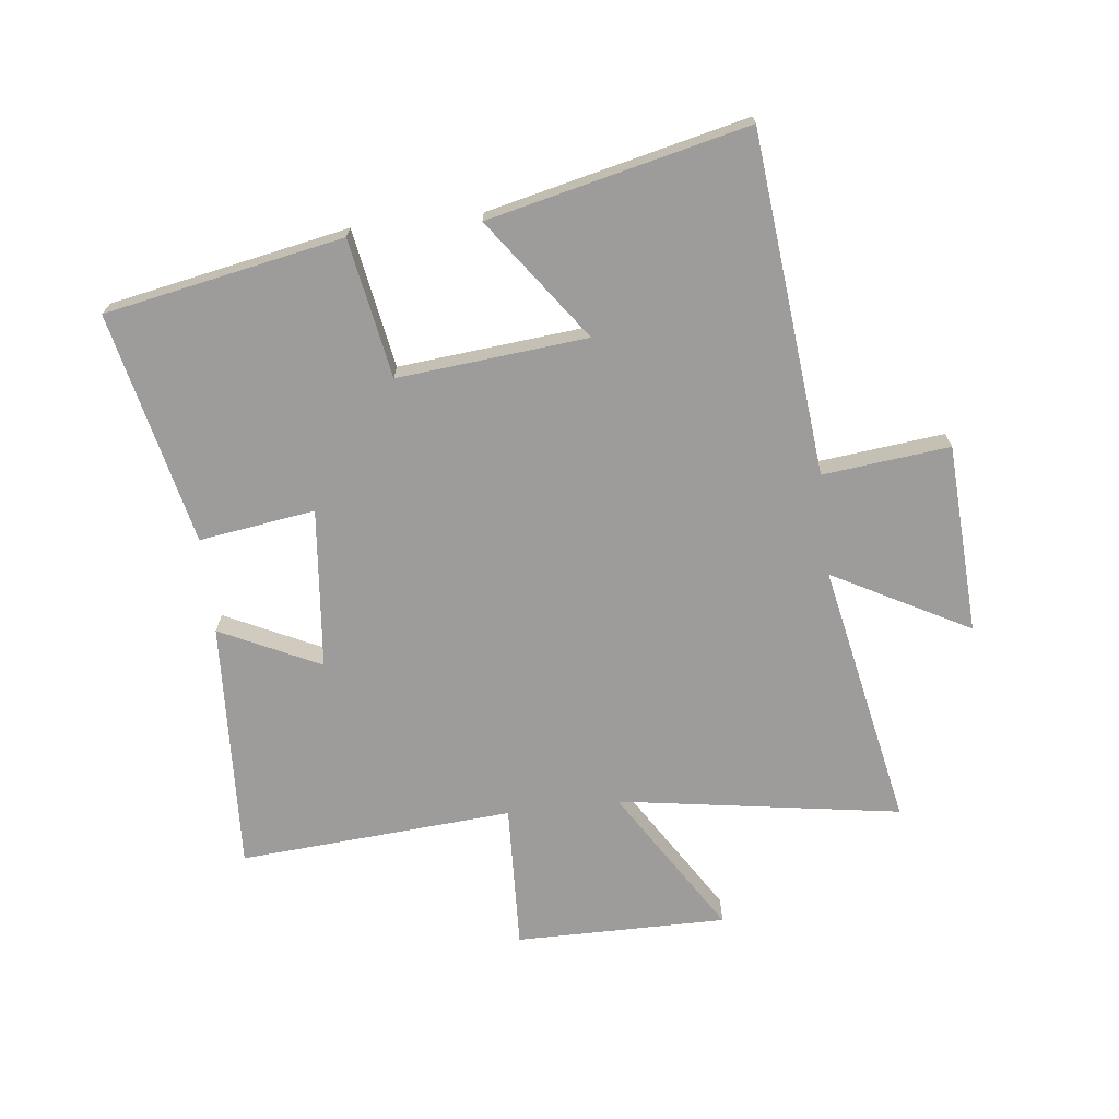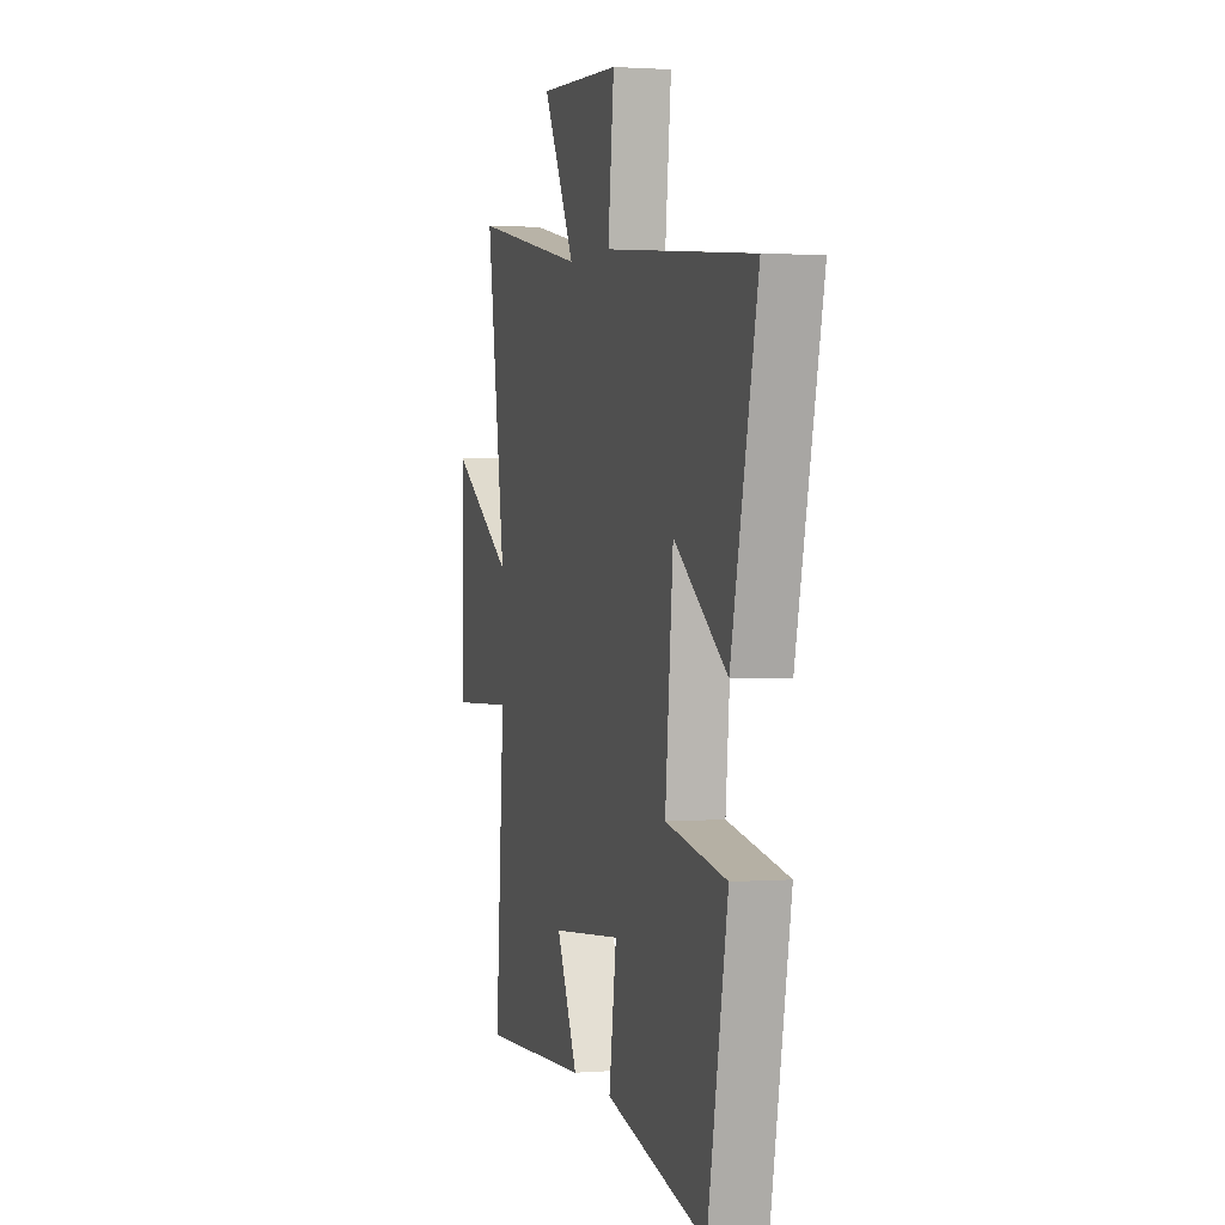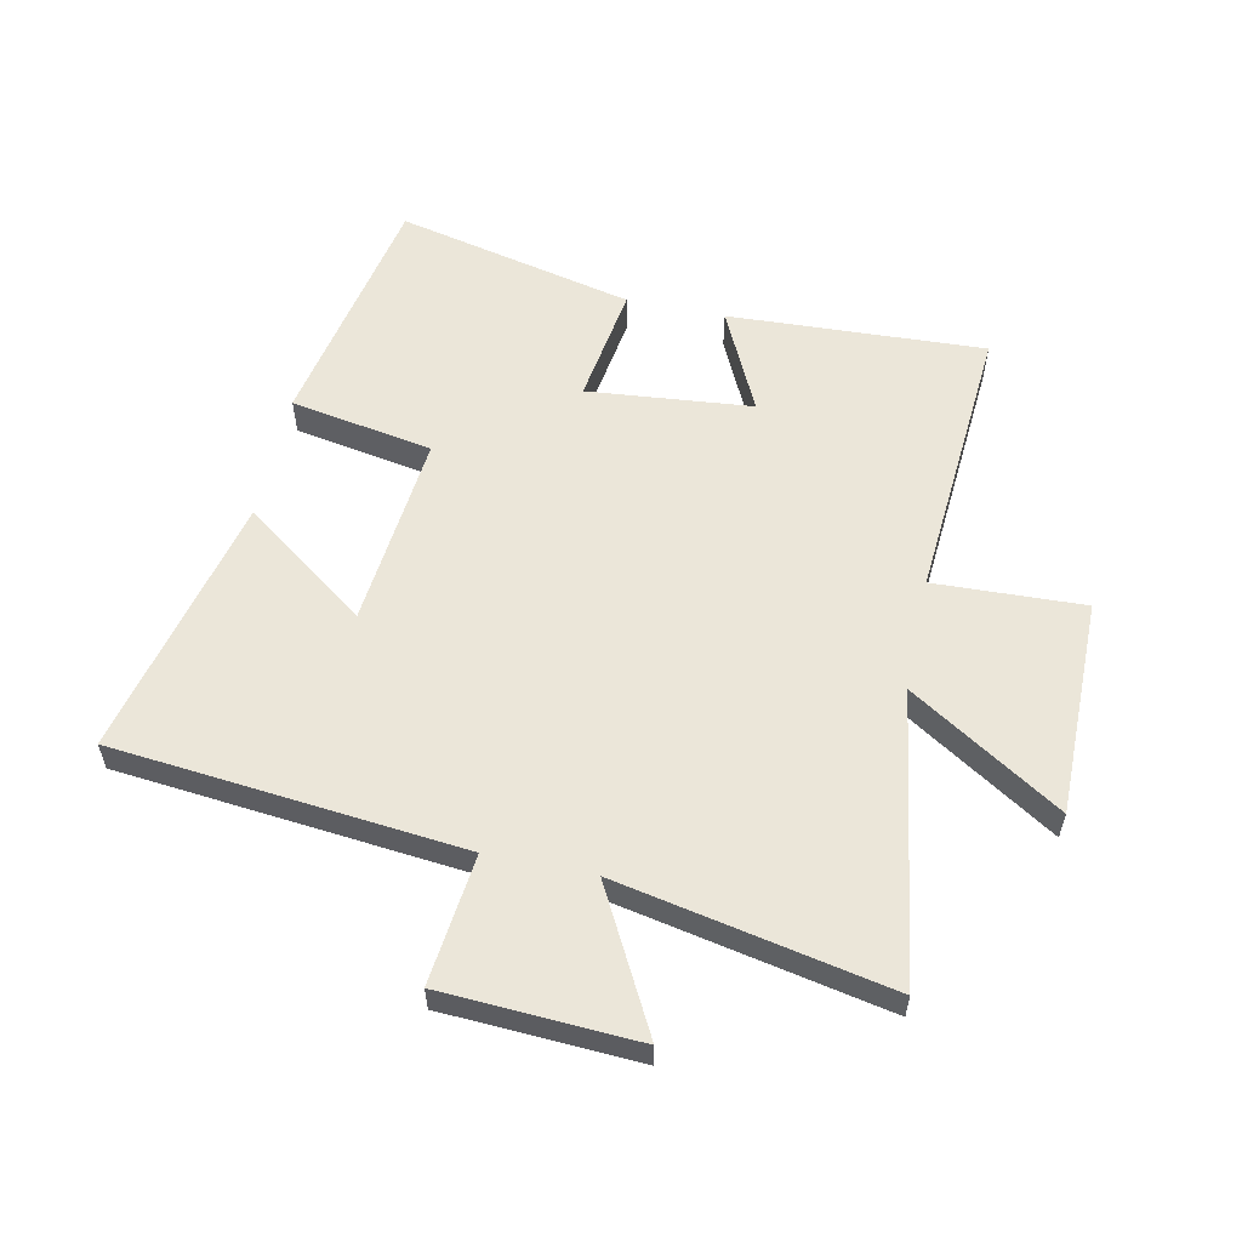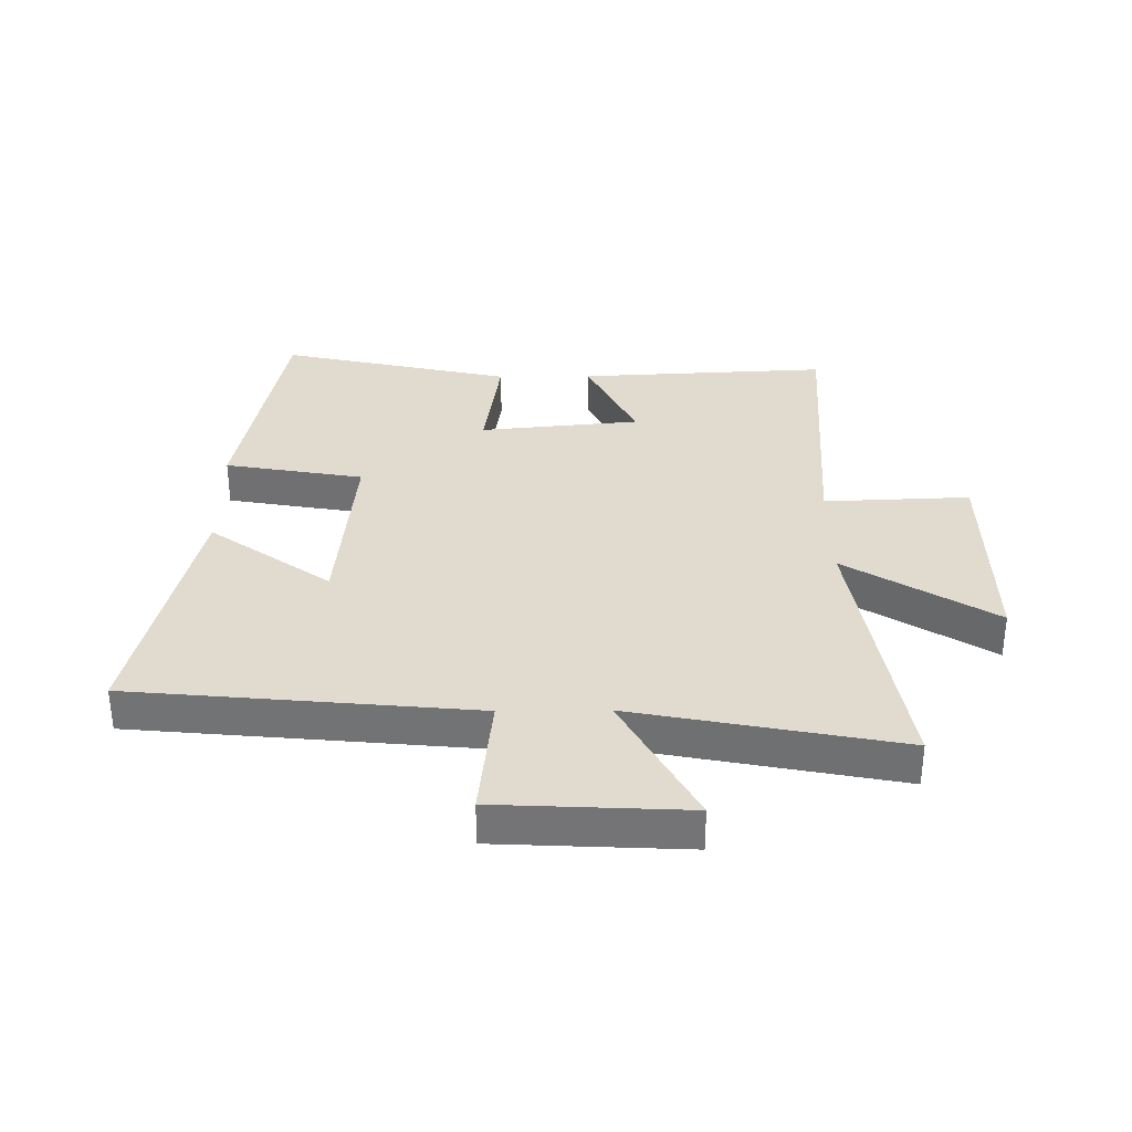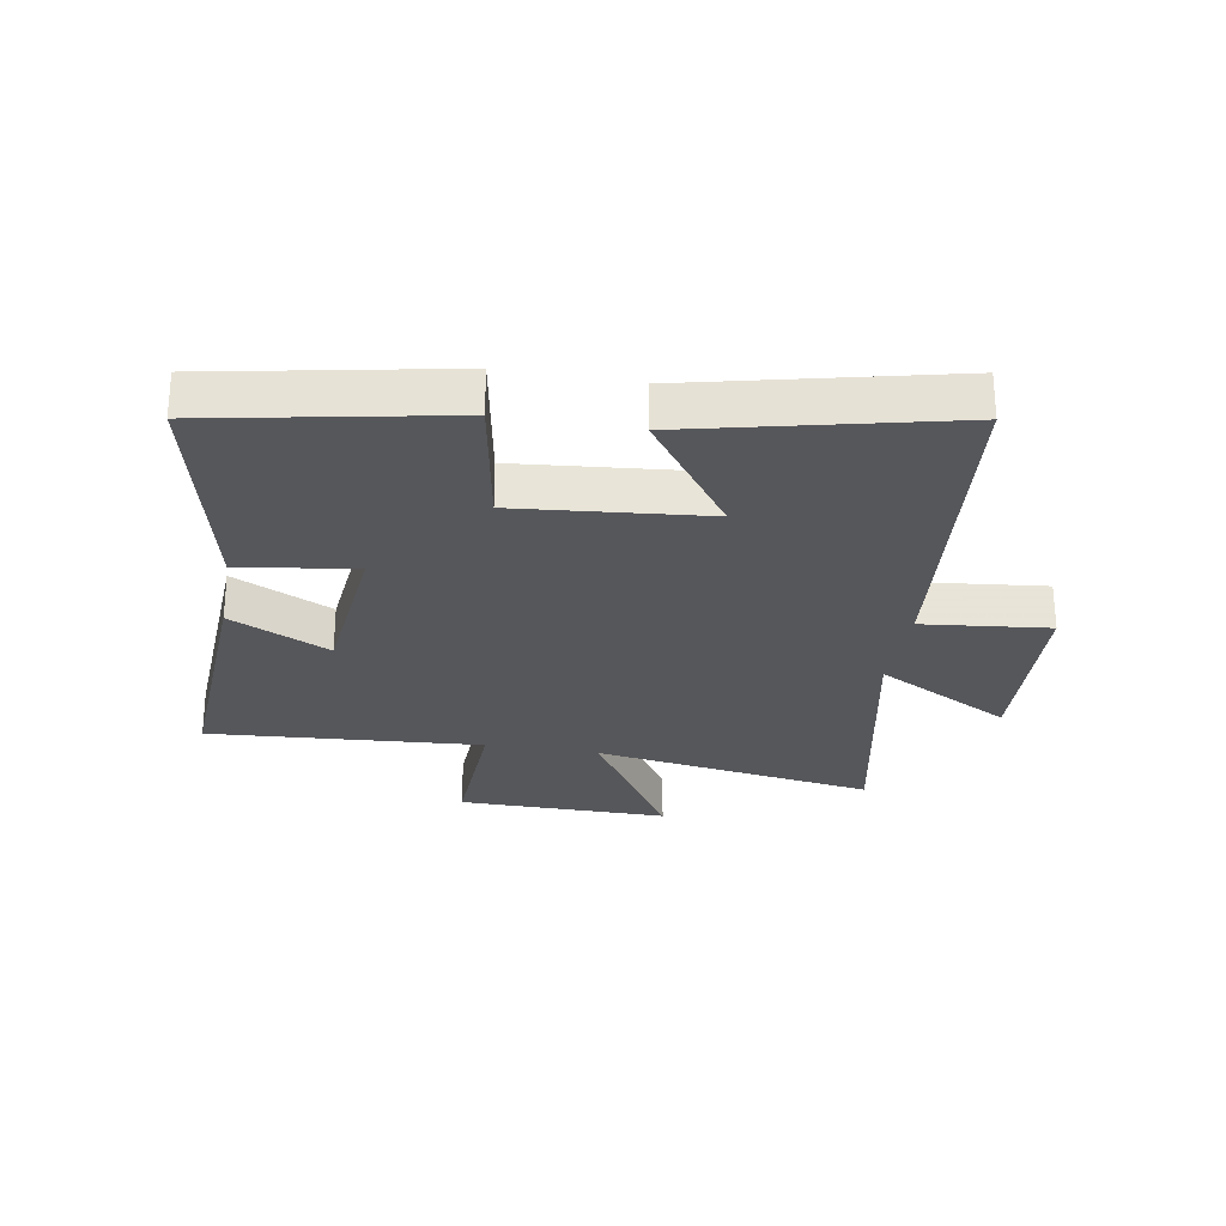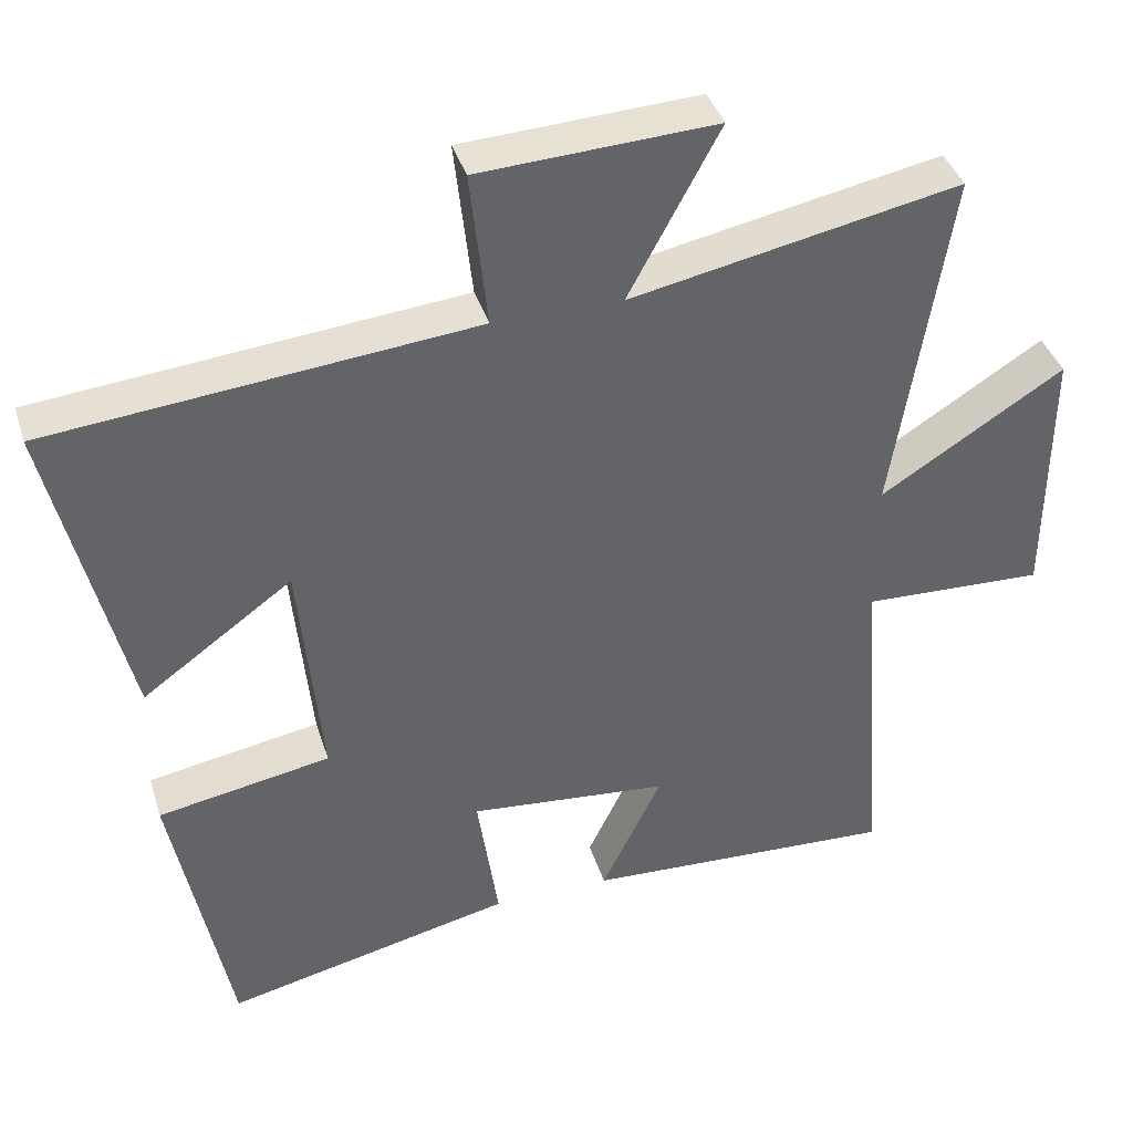
<metadata>
{"format":"obj","ext":"obj","renderer":"f3d","projection":"perspective","resolution":1024,"background":"white","views":[{"elev":-70.0,"azim":-83.4,"up":"+Y"},{"elev":1.6,"azim":-105.6,"up":"+Z"},{"elev":57.4,"azim":12.0,"up":"+Y"},{"elev":33.5,"azim":-0.6,"up":"+Y"},{"elev":-27.4,"azim":-99.8,"up":"+Y"},{"elev":39.4,"azim":-16.8,"up":"+Z"}]}
</metadata>
<code>
v 0.573 0.07 0.587
v 0.5 0.07 0.119
v 0.744 0.07 0.273
v 0.742 0.07 -0.077
v 0.5 0.07 -0.067
v 0.533 0.07 -0.521
v 0.118 0.07 -0.5
v 0.198 0.07 -0.334
v -0.068 0.07 -0.308
v -0.04 0.07 -0.5
v -0.424 0.07 -0.587
v -0.5 0.07 -0.193
v -0.27 0.07 -0.152
v -0.3 0.07 0.162
v -0.5 0.07 0.017
v -0.6 0.07 0.445
v -0.035 0.07 0.5
v -0.058 0.07 0.71
v 0.256 0.07 0.726
v 0.135 0.07 0.5
v 0.573 0 0.587
v 0.5 0 0.119
v 0.744 0 0.273
v 0.742 0 -0.077
v 0.5 0 -0.067
v 0.533 0 -0.521
v 0.118 0 -0.5
v 0.198 0 -0.334
v -0.068 0 -0.308
v -0.04 0 -0.5
v -0.424 0 -0.587
v -0.5 0 -0.193
v -0.27 0 -0.152
v -0.3 0 0.162
v -0.5 0 0.017
v -0.6 0 0.445
v -0.035 0 0.5
v -0.058 0 0.71
v 0.256 0 0.726
v 0.135 0 0.5
f 17 18 19 20
f 16 17 20
f 15 16 20
f 14 15 20
f 20 1 2
f 14 20 2
f 13 14 2
f 11 12 13
f 10 11 13
f 9 10 13
f 8 9 13 2
f 5 6 7 8
f 5 8 2 3
f 3 4 5
f 40 39 38 37
f 40 37 36
f 40 36 35
f 40 35 34
f 22 21 40
f 22 40 34
f 22 34 33
f 33 32 31
f 33 31 30
f 33 30 29
f 22 33 29 28
f 28 27 26 25
f 23 22 28 25
f 25 24 23
f 1 21 22 2
f 2 22 23 3
f 3 23 24 4
f 4 24 25 5
f 5 25 26 6
f 6 26 27 7
f 7 27 28 8
f 8 28 29 9
f 9 29 30 10
f 10 30 31 11
f 11 31 32 12
f 12 32 33 13
f 13 33 34 14
f 14 34 35 15
f 15 35 36 16
f 16 36 37 17
f 17 37 38 18
f 18 38 39 19
f 19 39 40 20
f 20 40 21 1

</code>
